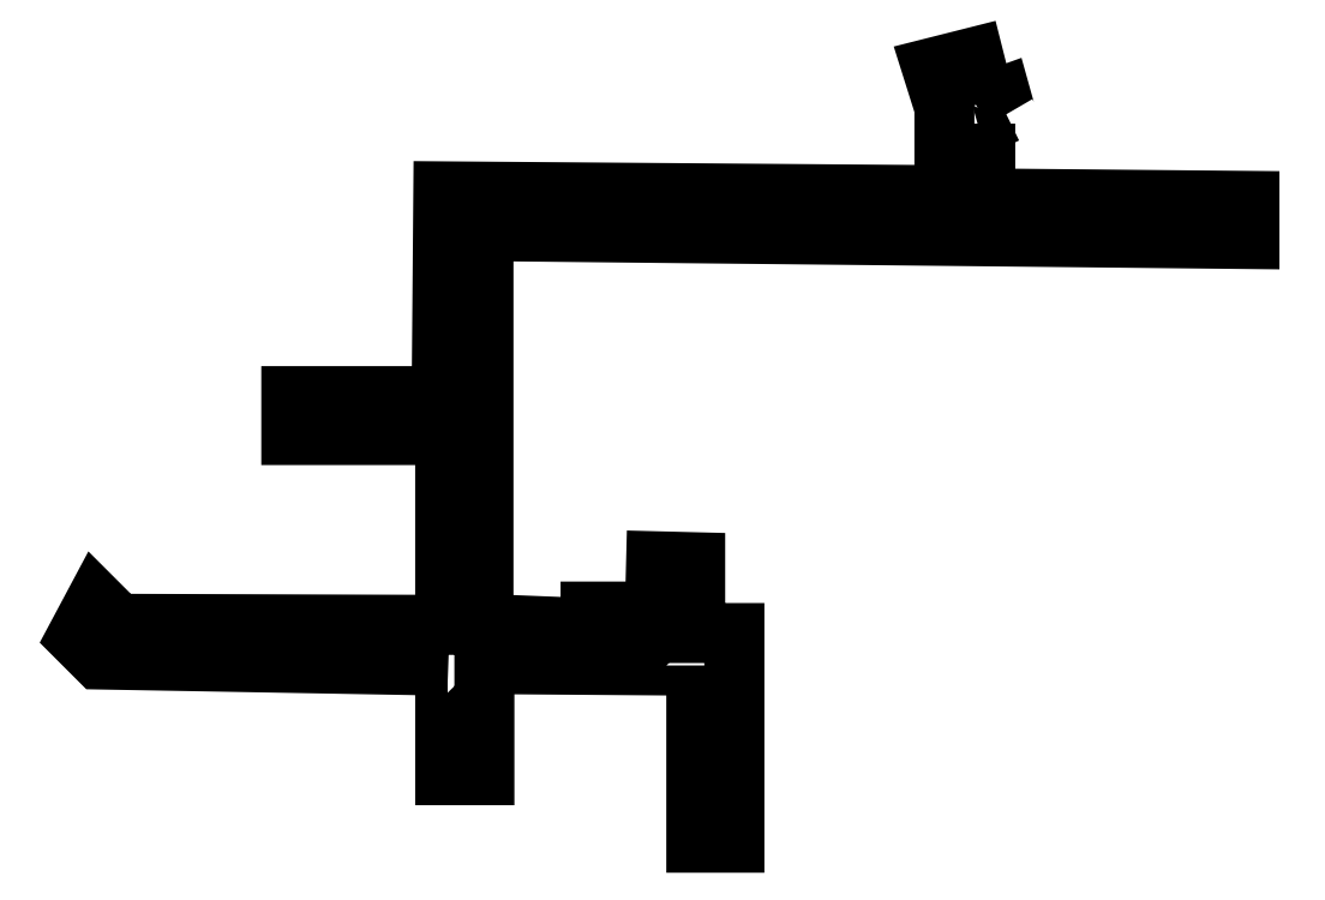
<metadata>
{"format":"dxf","ext":"dxf","renderer":"ezdxf+matplotlib","layout":"modelspace","background":"white","min_lineweight":24,"dpi":150}
</metadata>
<code>
0
SECTION
2
ENTITIES
0
LWPOLYLINE
8
Layer_1
90
2
70
0
10
201.1
20
196.8
30
0
10
198.6
20
195.6
30
0
0
LWPOLYLINE
8
Layer_1
90
17
70
0
10
163.5
20
129.7
30
0
10
163.5
20
129.7
30
0
10
163.5
20
108.2
30
0
10
168.1
20
108.2
30
0
10
168.1
20
133.7
30
0
10
163.4
20
133.7
30
0
10
163.4
20
142.3
30
0
10
158.6
20
142.4
30
0
10
158.5
20
136.3
30
0
10
150.7
20
136.3
30
0
10
150.7
20
134.3
30
0
10
137.7
20
134.8
30
0
10
137.7
20
182.5
30
0
10
230.7
20
181.5
30
0
10
230.7
20
186.2
30
0
10
198.6
20
186.5
30
0
10
198.6
20
195.6
30
0
0
LWPOLYLINE
8
Layer_1
90
23
70
0
10
198.6
20
198.1
30
0
10
197.9
20
200.9
30
0
10
197.2
20
203.6
30
0
10
192.1
20
202.3
30
0
10
193.6
20
197.5
30
0
10
193.6
20
186.9
30
0
10
132.8
20
187.3
30
0
10
132.6
20
162.5
30
0
10
114.3
20
162.5
30
0
10
114.3
20
157.7
30
0
10
133
20
157.7
30
0
10
133
20
134.7
30
0
10
93.34
20
134.8
30
0
10
90.6
20
137.5
30
0
10
88.27
20
133.2
30
0
10
90.98
20
130.5
30
0
10
133.4
20
129.7
30
0
10
133
20
129.7
30
0
10
133
20
116.4
30
0
10
137.8
20
116.4
30
0
10
137.8
20
129.9
30
0
10
163.5
20
129.7
30
0
10
163.5
20
129.7
30
0
0
LWPOLYLINE
8
Layer_1
90
4
70
0
10
198.6
20
198.1
30
0
10
200.5
20
198.8
30
0
10
201.1
20
196.8
30
0
10
201.2
20
196.7
30
0
0
ENDSEC
0
EOF

</code>
